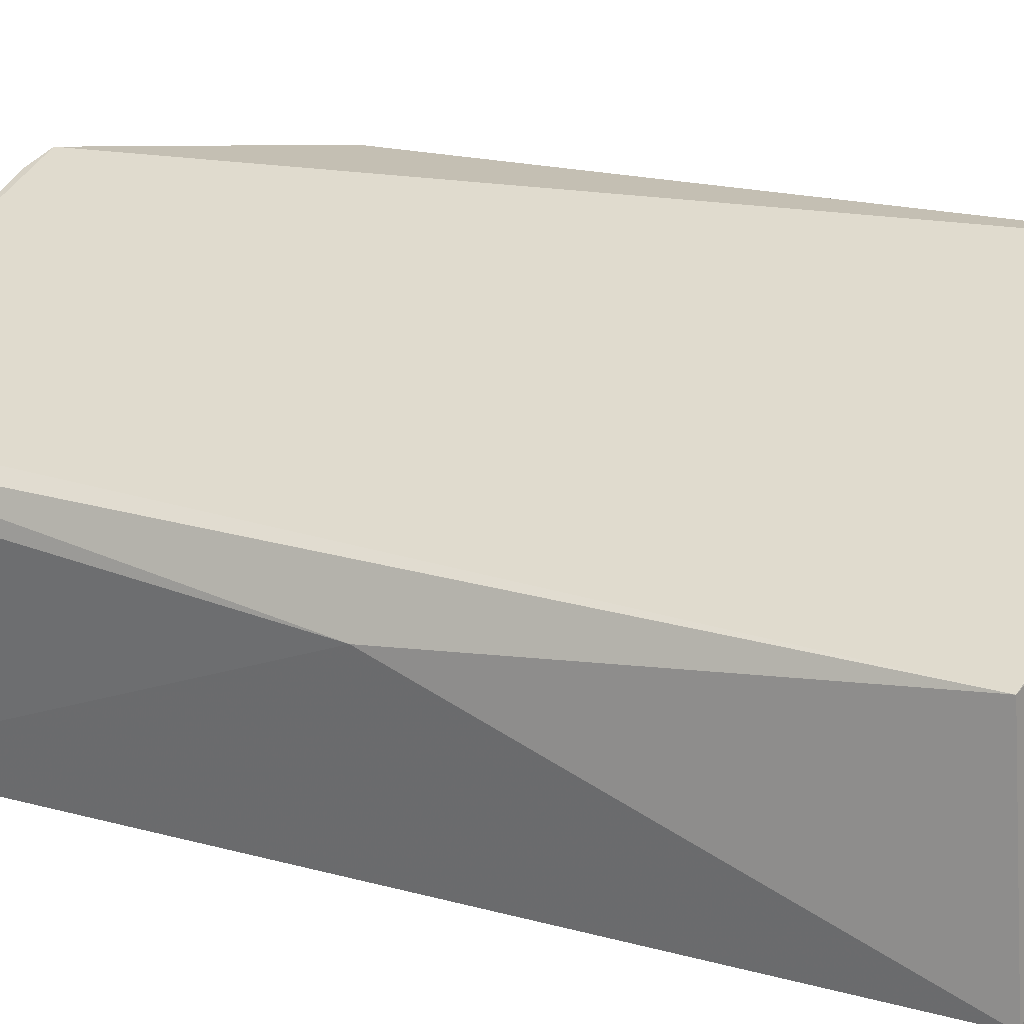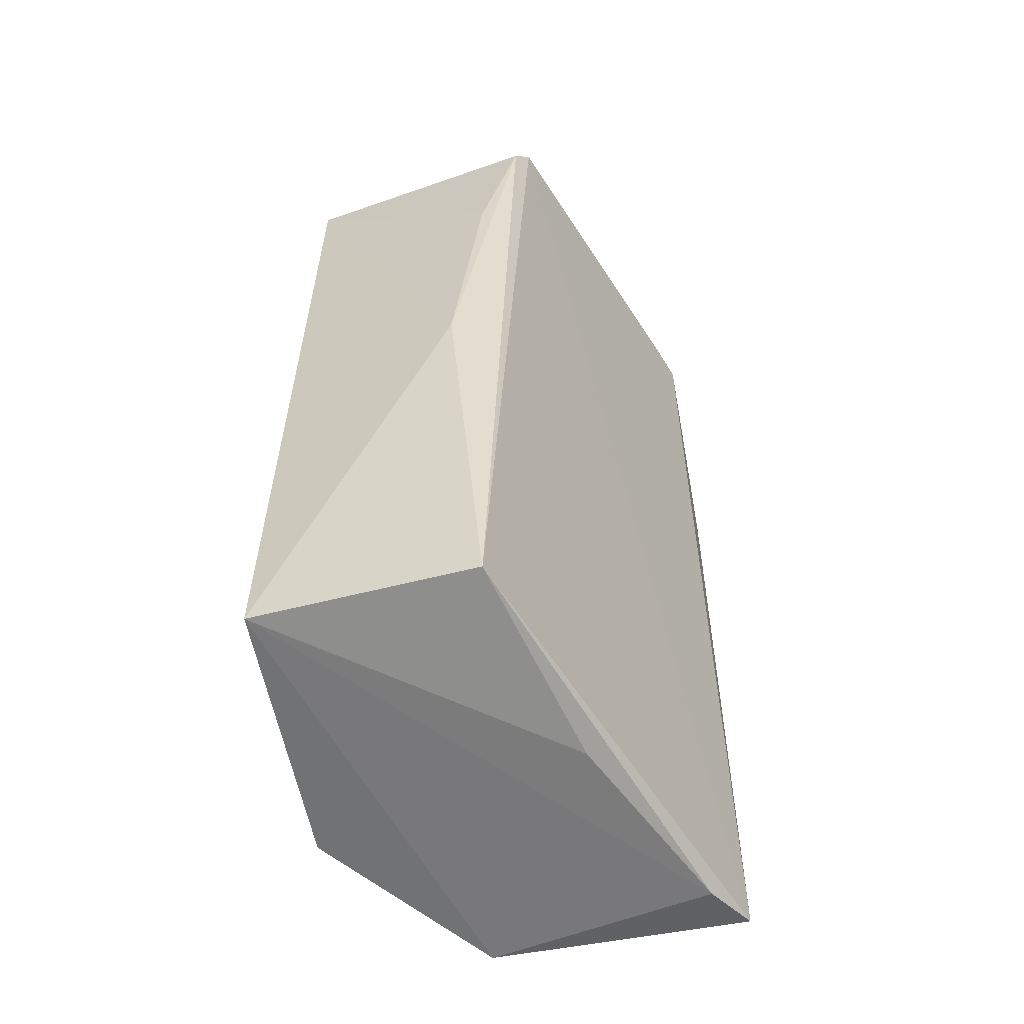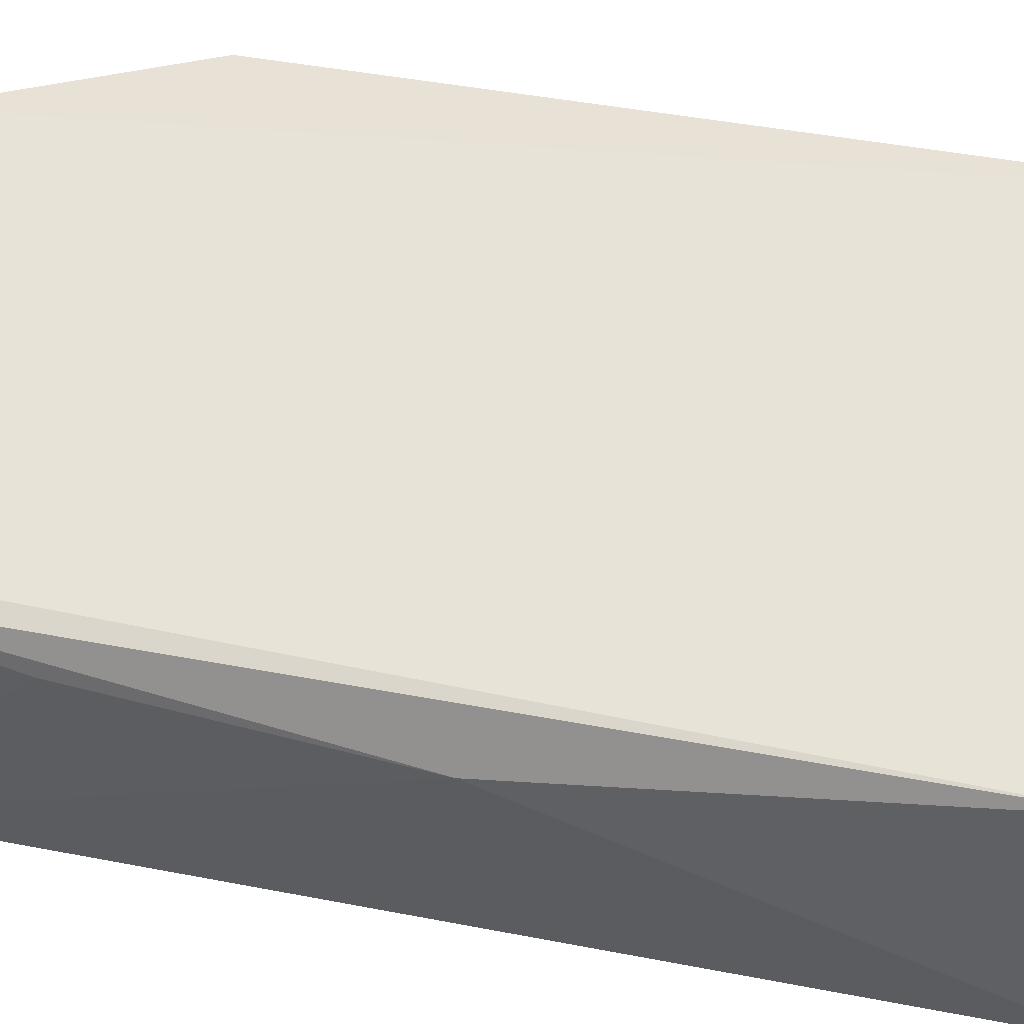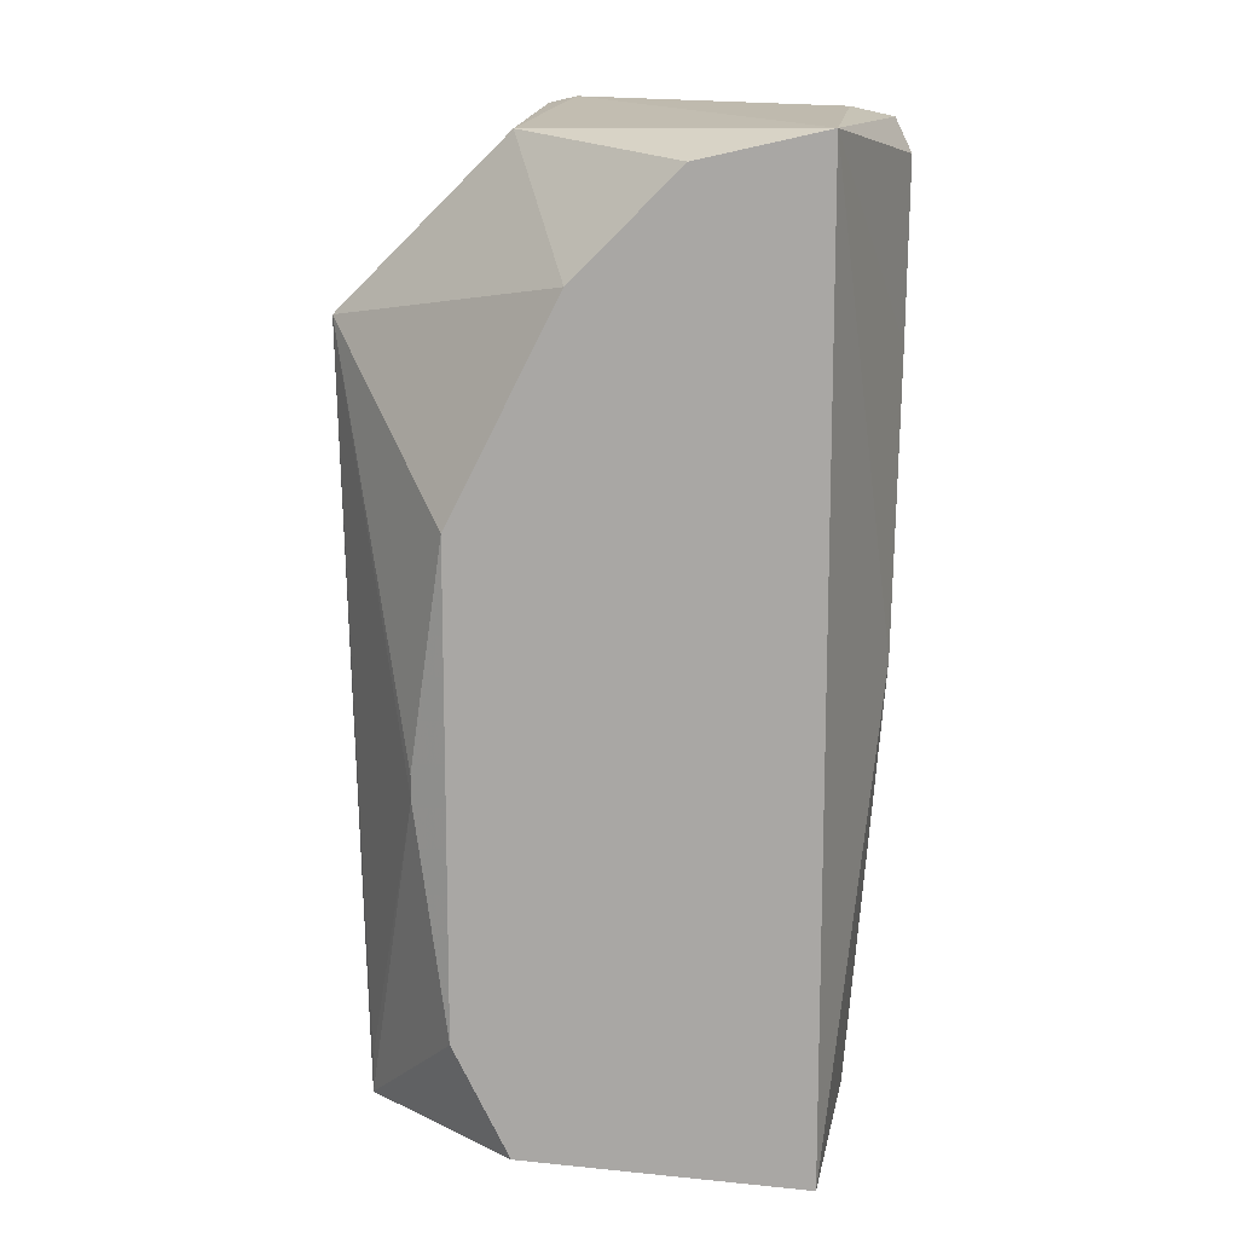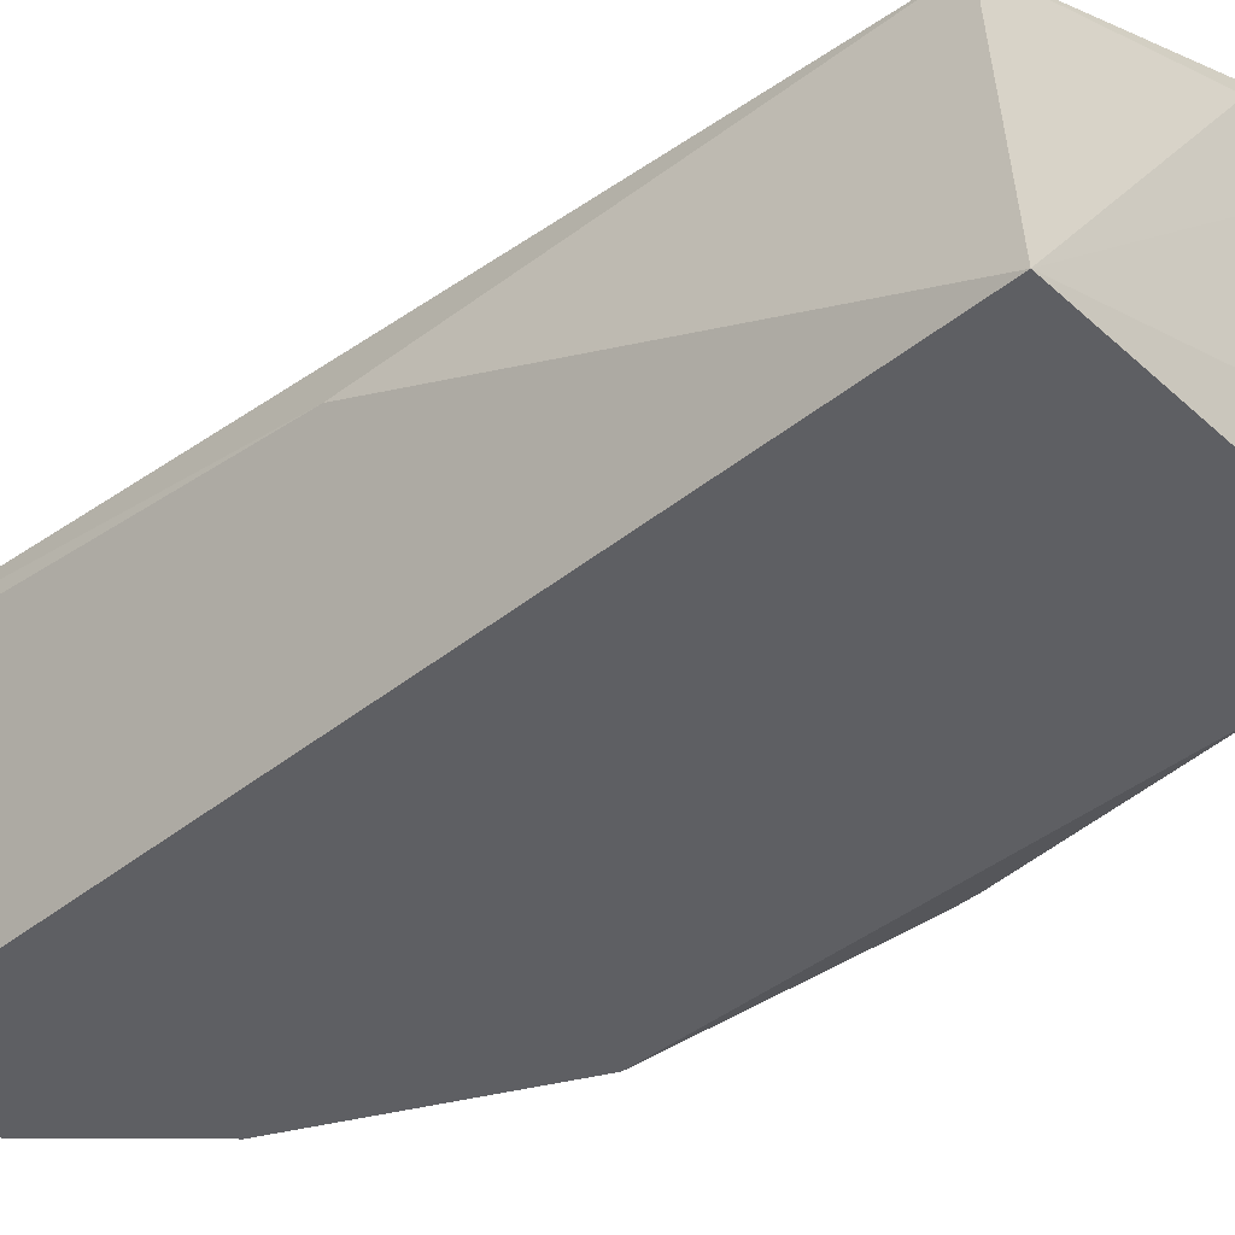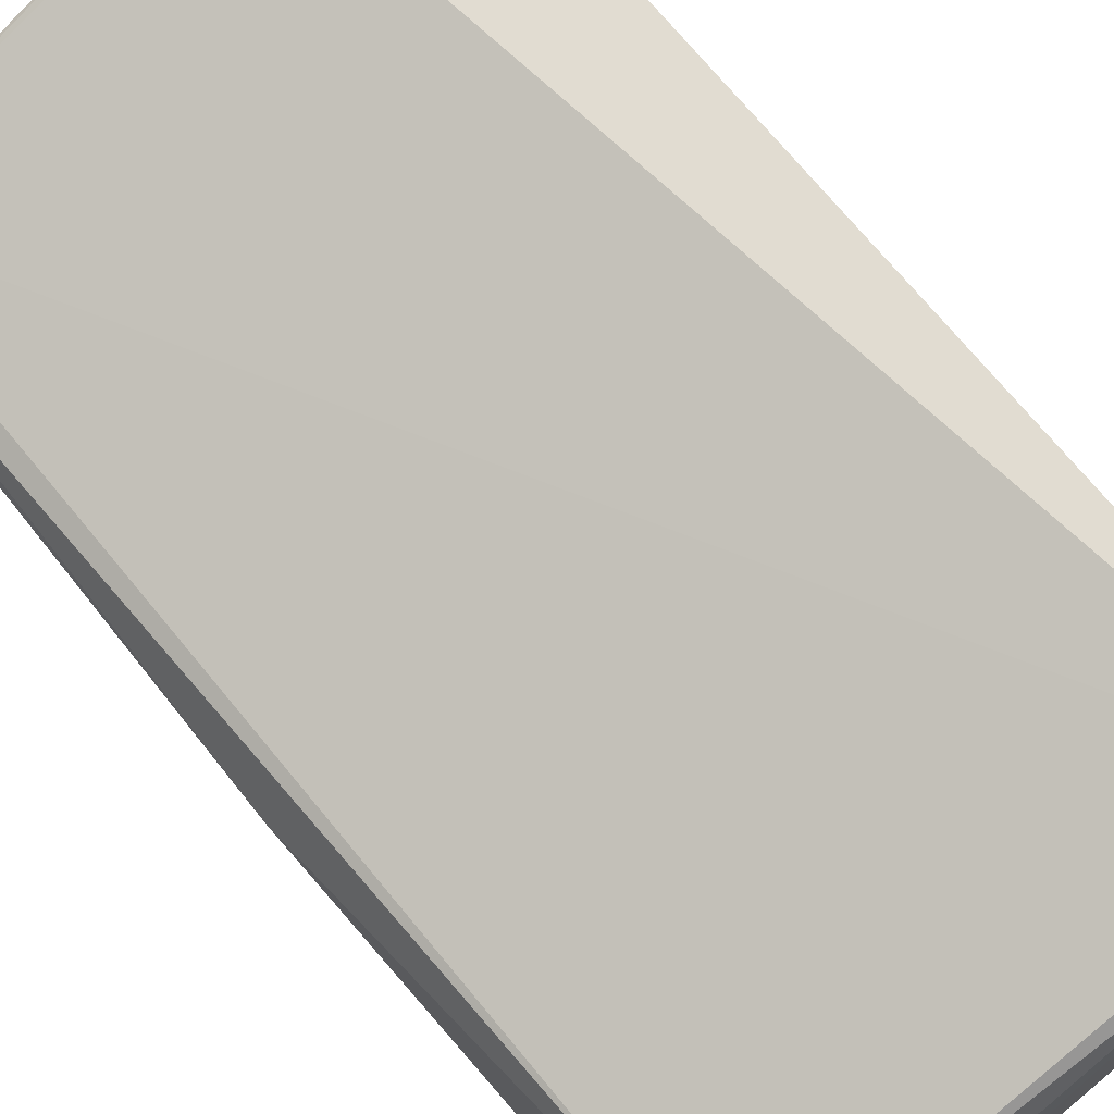
<metadata>
{"format":"obj","ext":"obj","renderer":"f3d","projection":"perspective","resolution":1024,"background":"white","views":[{"elev":16.7,"azim":-60.4,"up":"+Z"},{"elev":-59.4,"azim":-79.4,"up":"+Y"},{"elev":38.9,"azim":-76.1,"up":"+Z"},{"elev":13.3,"azim":-171.5,"up":"+Y"},{"elev":-41.0,"azim":-45.5,"up":"+Z"},{"elev":68.0,"azim":-38.0,"up":"+Z"}]}
</metadata>
<code>
v 0.3385 -0.1427 0.02105
v 0.3387 -0.1428 -0.08423
v 0.3501 0.1638 -0.07209
v 0.1615 0.2396 -0.02701
v 0.1552 -0.1401 -0.05279
v 0.2848 0.2394 0.0244
v 0.2403 -0.1467 -0.02926
v 0.1591 0.2348 -0.1416
v 0.3362 0.1567 0.02439
v 0.1445 0.2359 -0.03111
v 0.1591 -0.1439 -0.1416
v 0.3172 -0.1473 0.007983
v 0.2943 0.09562 -0.1416
v 0.278 0.2326 -0.08542
v 0.2725 0.2422 0.01921
v 0.1383 0.1534 -0.05338
v 0.309 -0.004923 -0.1333
v 0.2504 0.1819 -0.1416
v 0.1377 0.2227 -0.03664
v 0.1403 0.03731 -0.06596
v 0.309 0.004923 -0.1333
v 0.3381 -0.1274 -0.08576
v 0.2719 -0.1396 -0.1416
v 0.2085 0.2237 -0.1416
v 0.2943 -0.09562 -0.1416
f 1 2 3
f 9 6 1
f 9 1 3
f 9 3 6
f 10 5 1
f 10 1 6
f 10 4 8
f 11 7 5
f 12 2 1
f 12 1 5
f 12 5 7
f 12 11 2
f 12 7 11
f 13 11 8
f 14 6 3
f 15 8 4
f 15 14 8
f 15 6 14
f 15 10 6
f 15 4 10
f 18 13 8
f 18 14 3
f 18 3 13
f 19 10 8
f 19 8 16
f 19 5 10
f 20 16 8
f 20 8 11
f 20 11 5
f 20 19 16
f 20 5 19
f 21 17 13
f 21 13 3
f 21 3 17
f 22 17 3
f 22 3 2
f 22 2 17
f 23 2 11
f 23 11 13
f 24 18 8
f 24 8 14
f 24 14 18
f 25 17 2
f 25 2 23
f 25 23 13
f 25 13 17

</code>
